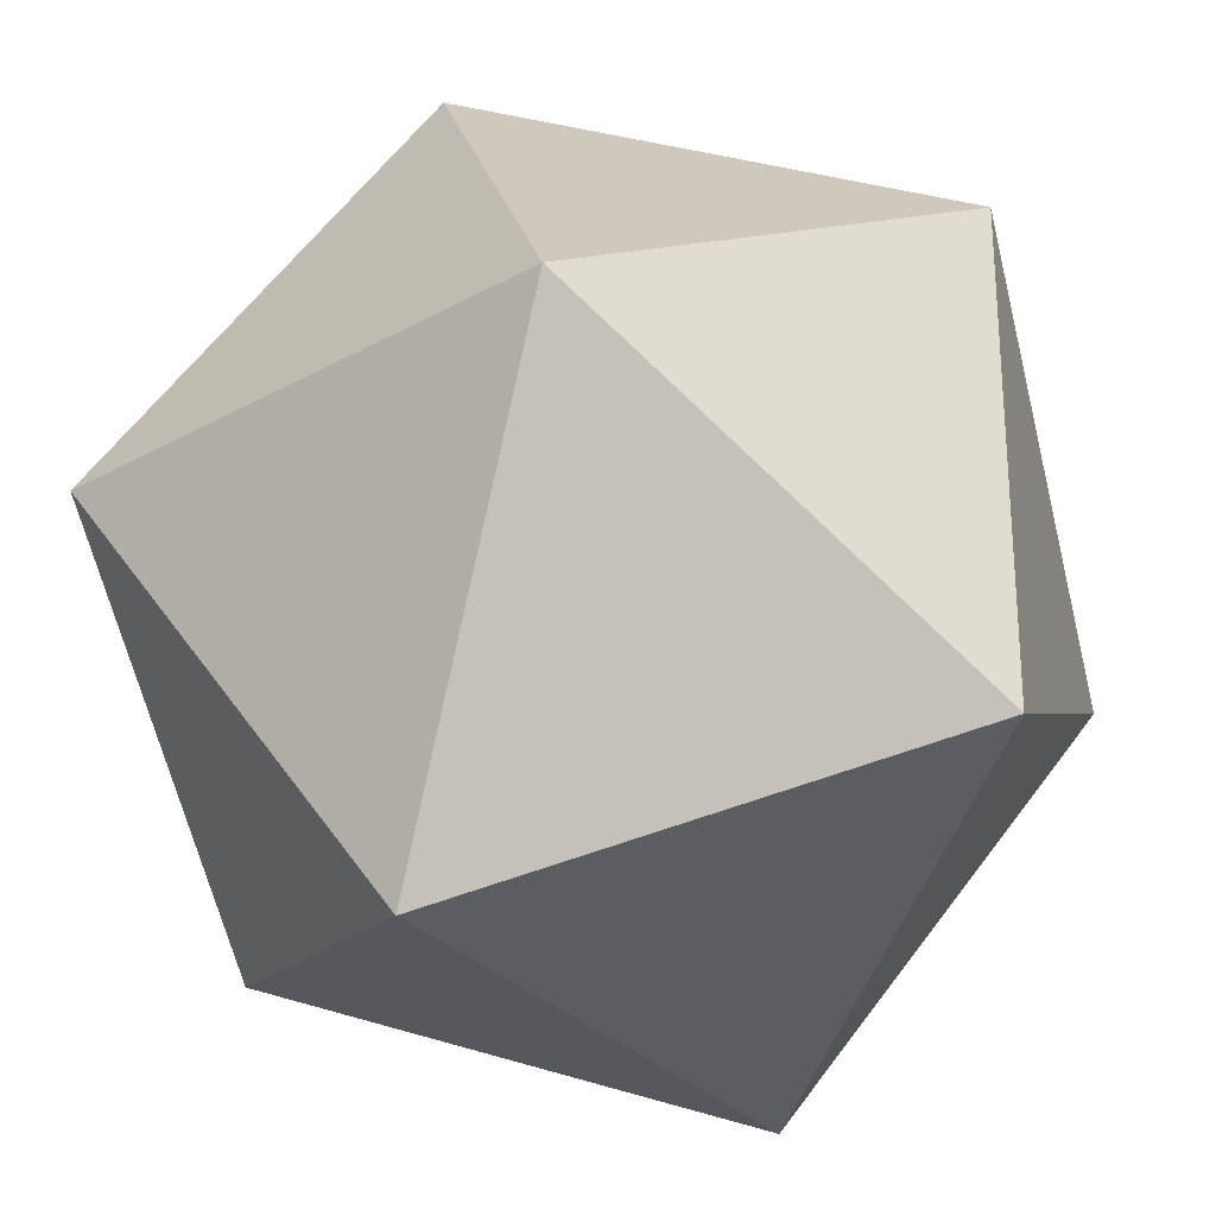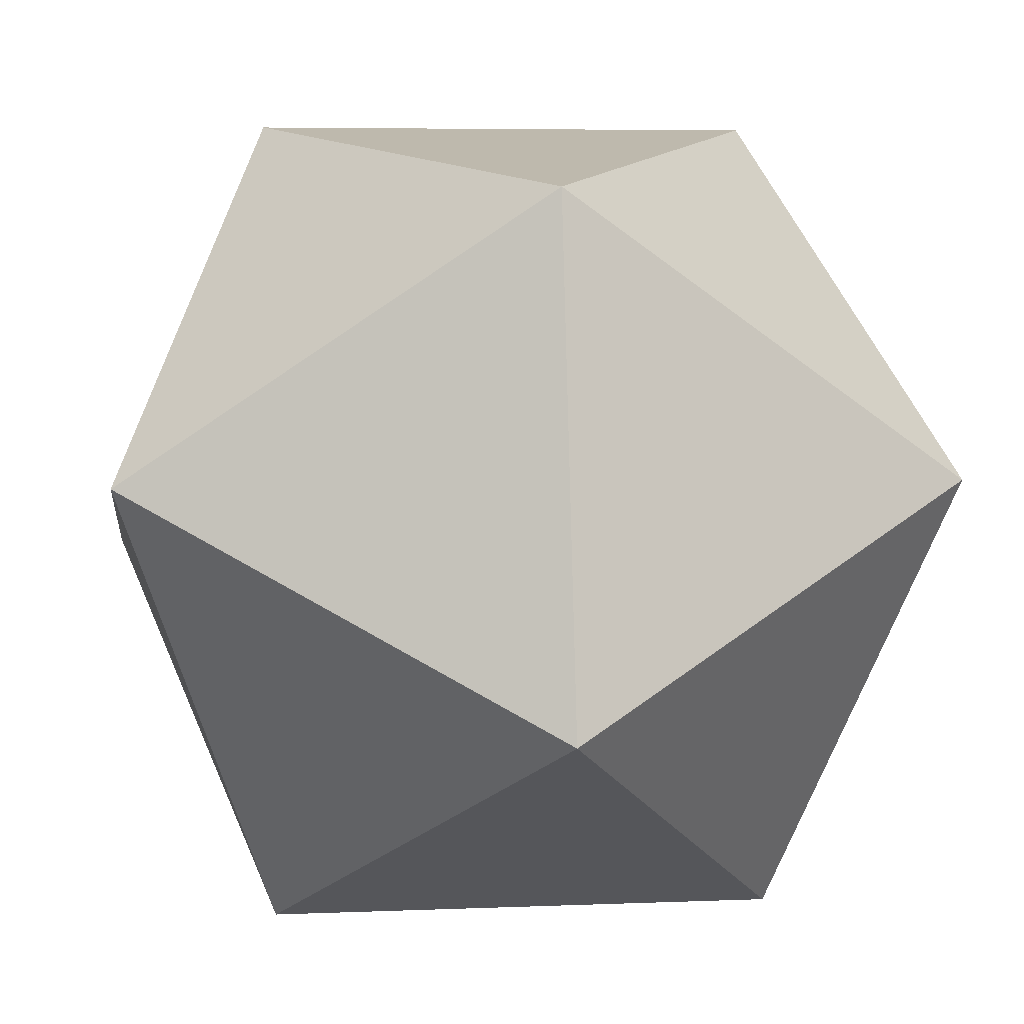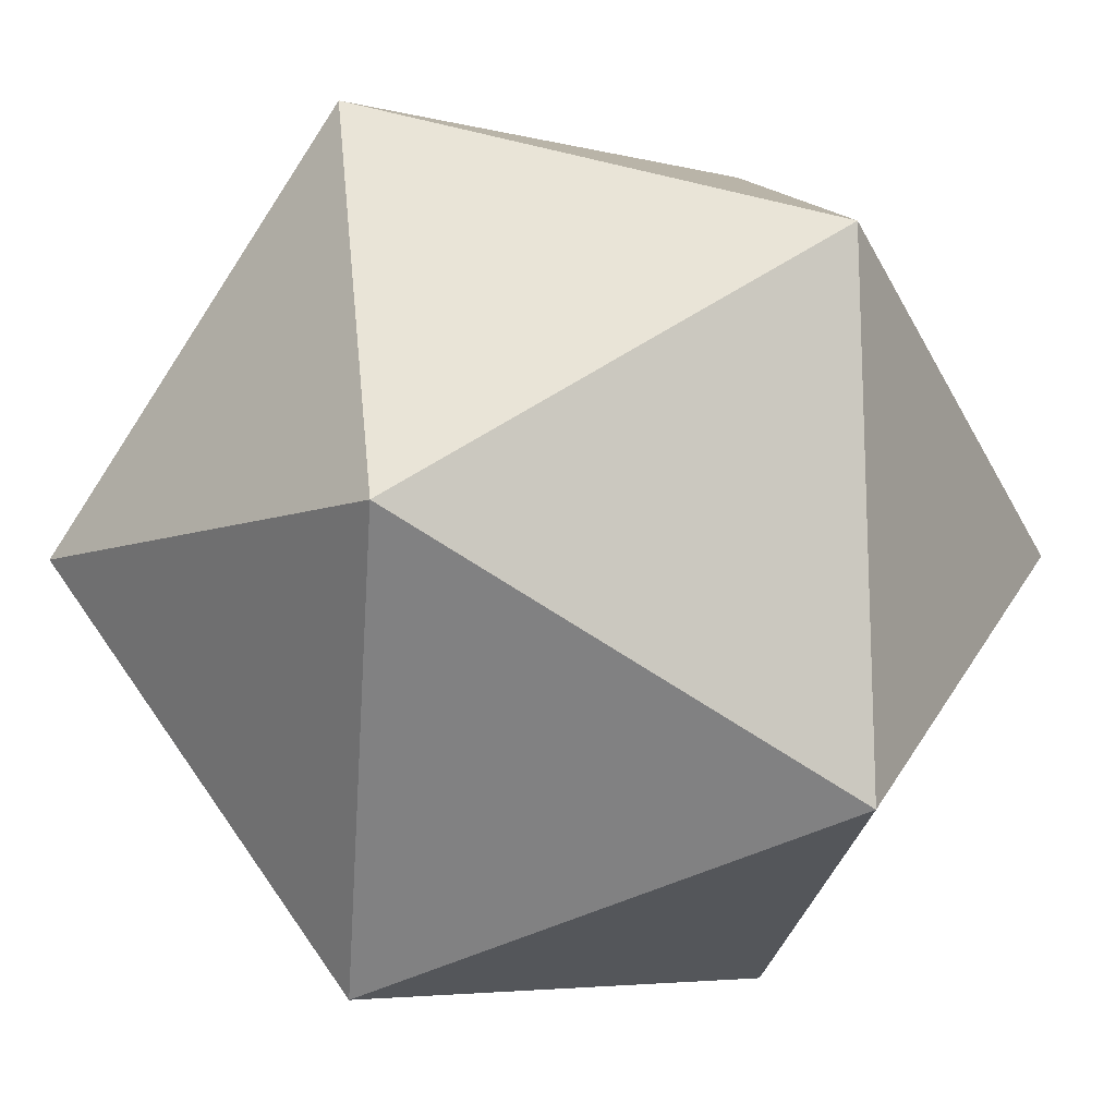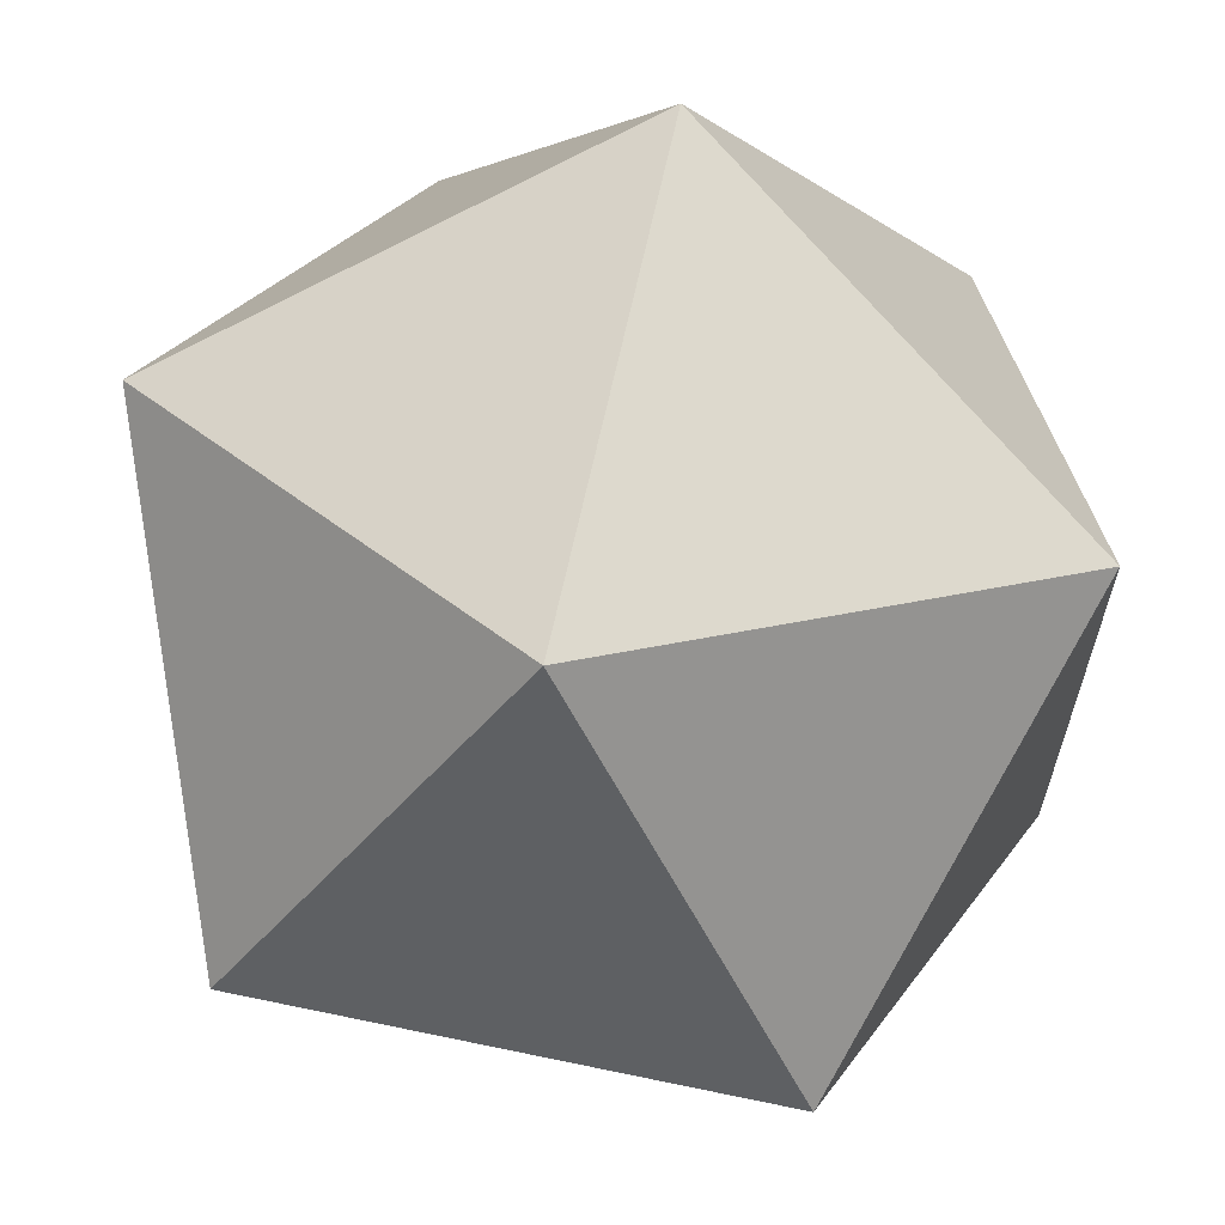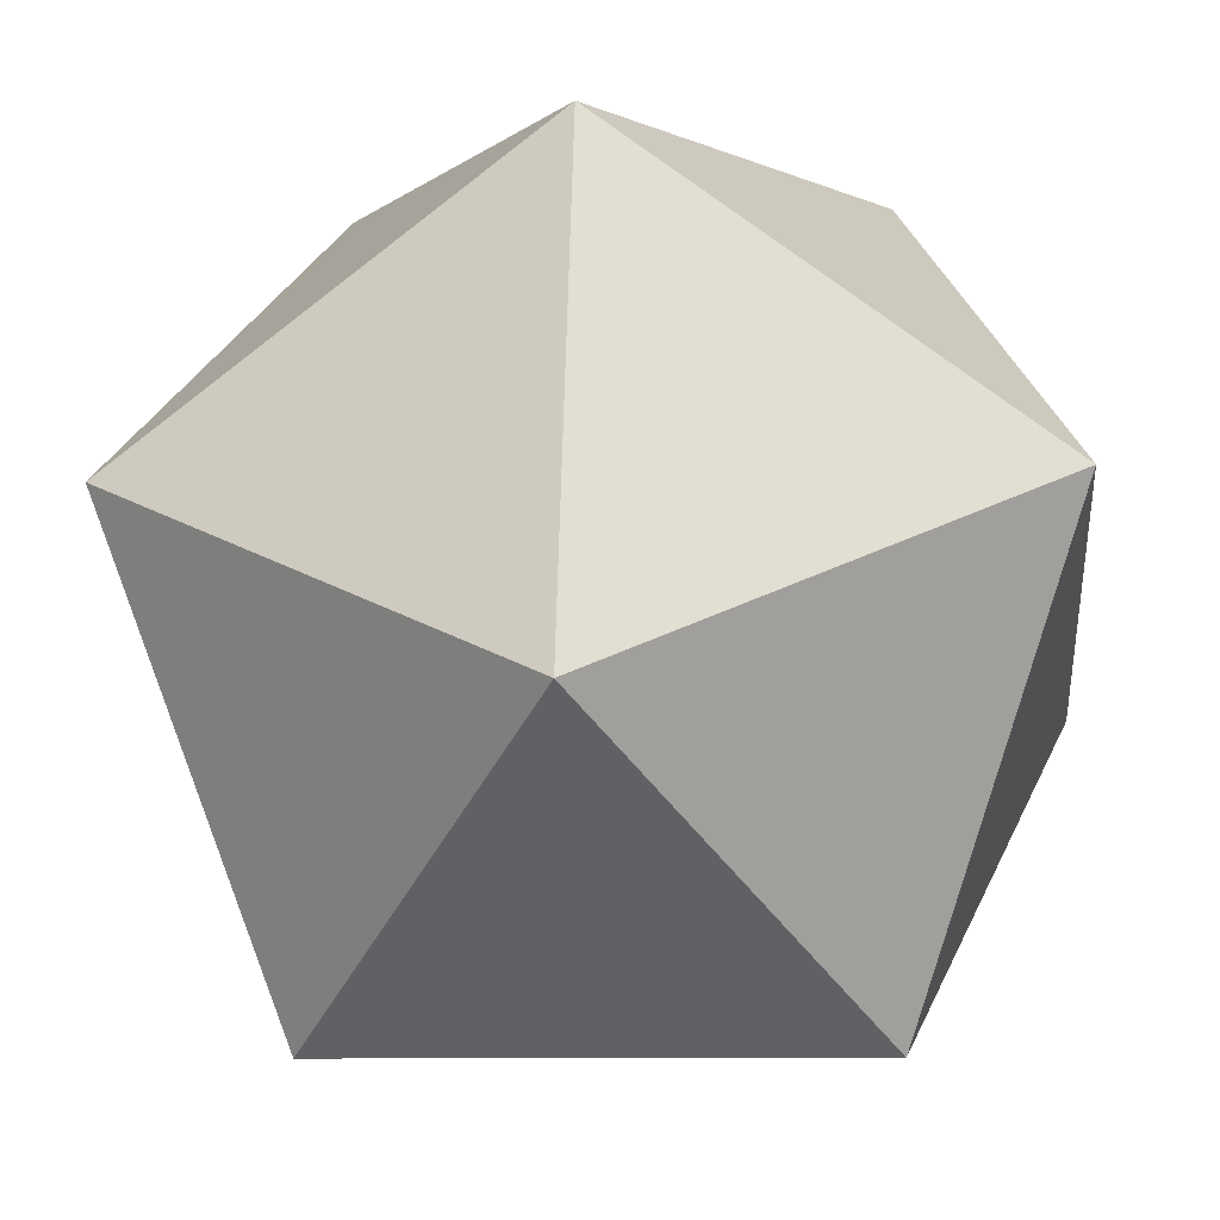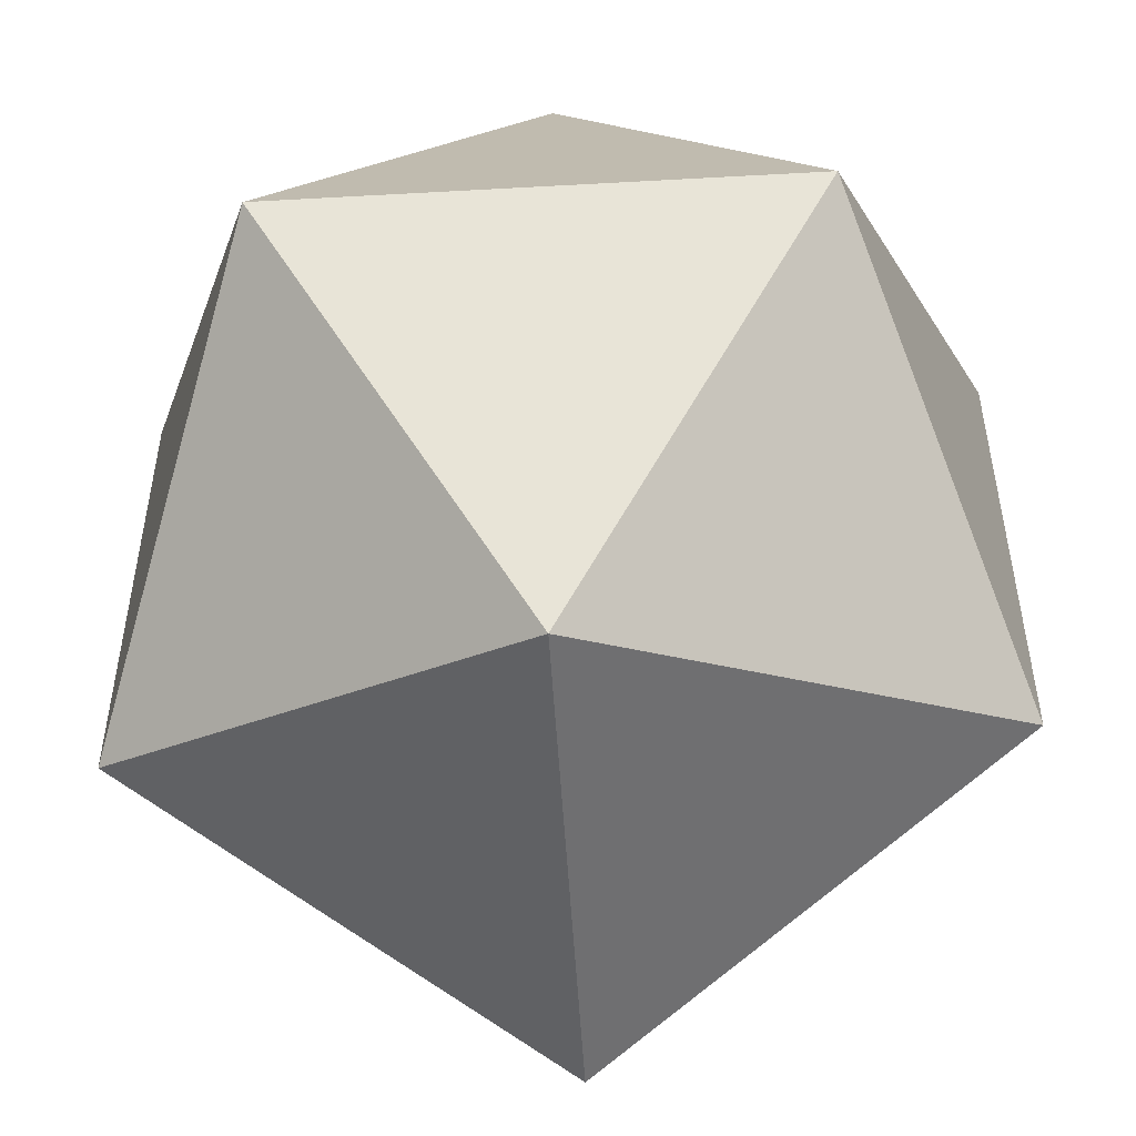
<metadata>
{"format":"obj","ext":"obj","renderer":"f3d","projection":"perspective","resolution":1024,"background":"white","views":[{"elev":-31.7,"azim":127.6,"up":"+Y"},{"elev":-6.0,"azim":-7.2,"up":"+Y"},{"elev":-7.2,"azim":-40.0,"up":"+Y"},{"elev":64.9,"azim":101.9,"up":"+Y"},{"elev":-25.9,"azim":-175.2,"up":"+Y"},{"elev":-52.3,"azim":-175.1,"up":"+Z"}]}
</metadata>
<code>
o Cube.029
v 0.5472 0.786 0
v 0.8504 1.645 0.5257
v 0.01341 1.097 0.8506
v -0.5039 0.7592 -0
v 0.01341 1.097 -0.8506
v 0.8504 1.645 -0.5257
v -0.01341 2.149 0.8506
v -0.8504 1.601 0.5257
v -0.8504 1.601 -0.5257
v -0.01341 2.149 -0.8506
v 0.5039 2.487 0
v -0.5472 2.46 -0
f 1 2 3
f 2 1 6
f 1 3 4
f 1 4 5
f 1 5 6
f 2 6 11
f 3 2 7
f 4 3 8
f 5 4 9
f 6 5 10
f 2 11 7
f 3 7 8
f 4 8 9
f 5 9 10
f 6 10 11
f 7 11 12
f 8 7 12
f 9 8 12
f 10 9 12
f 11 10 12

</code>
